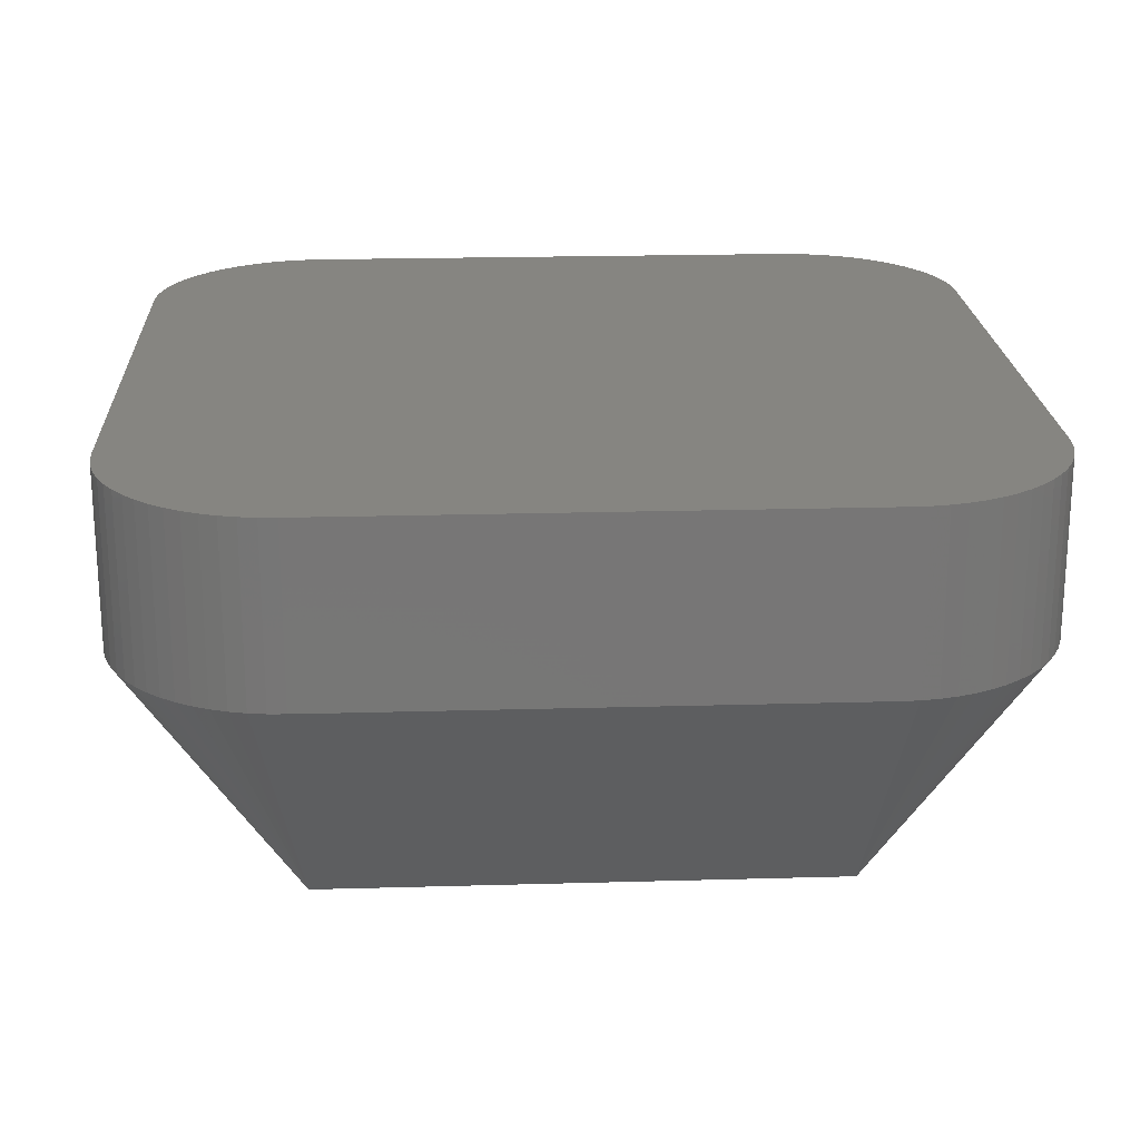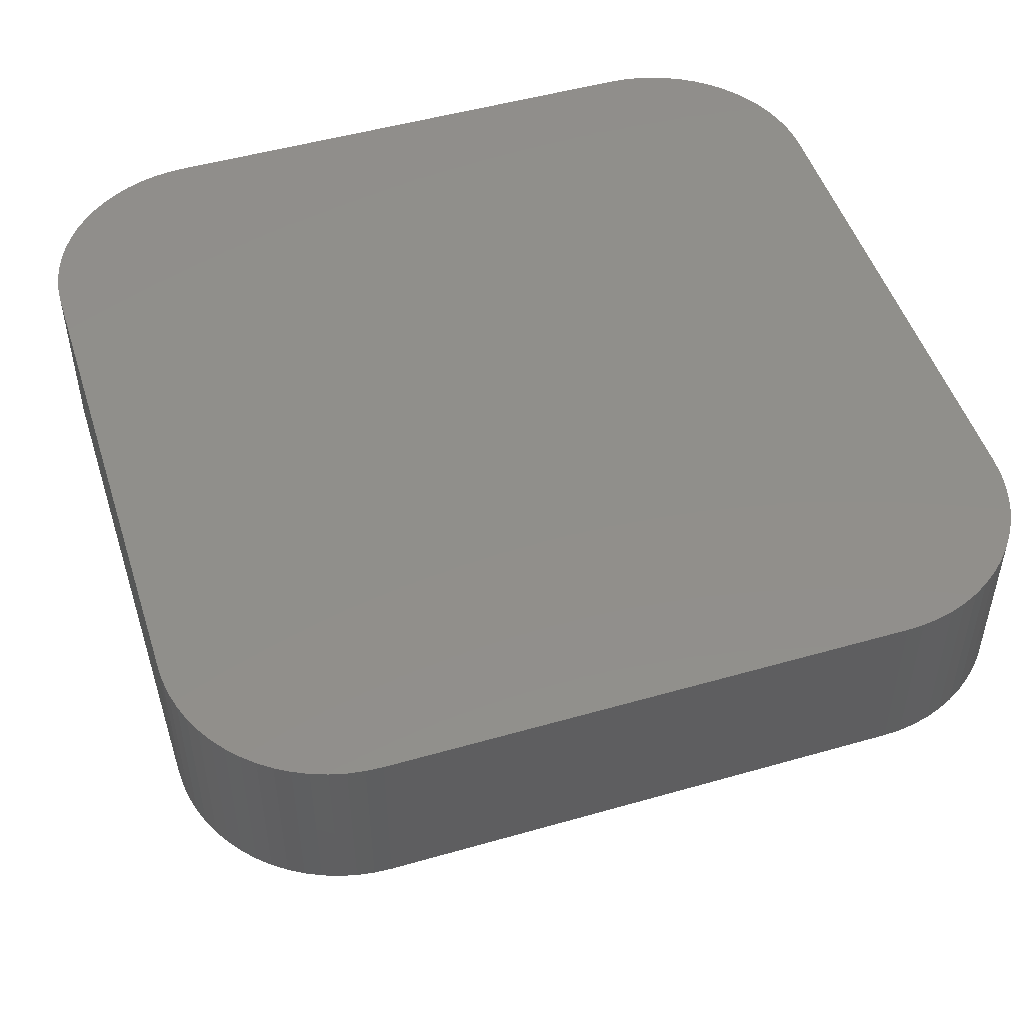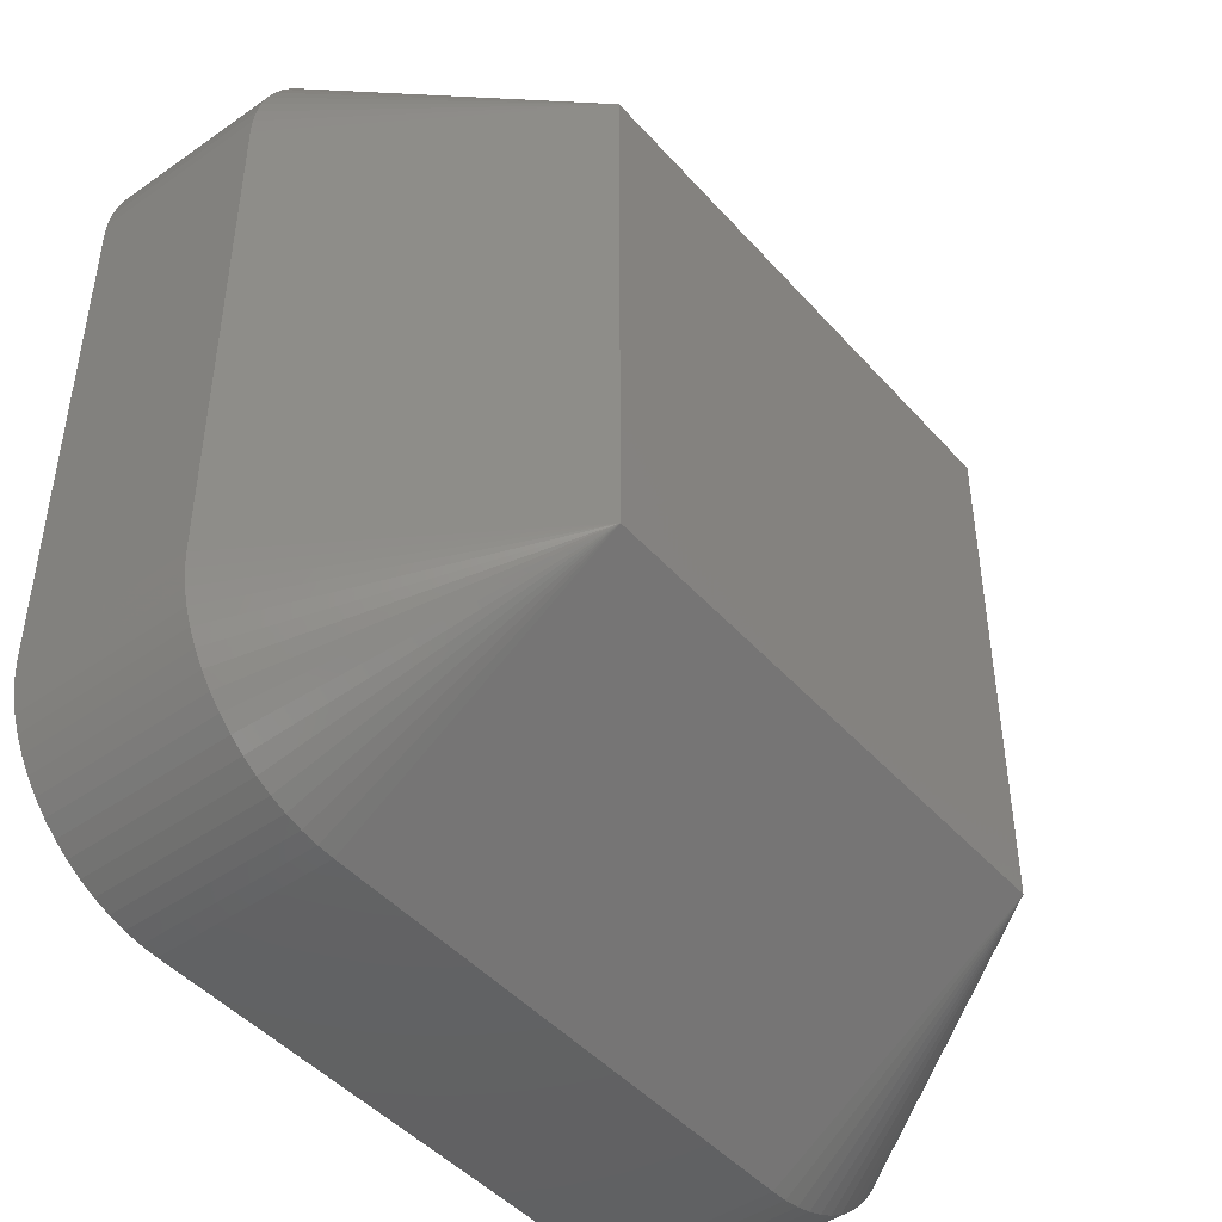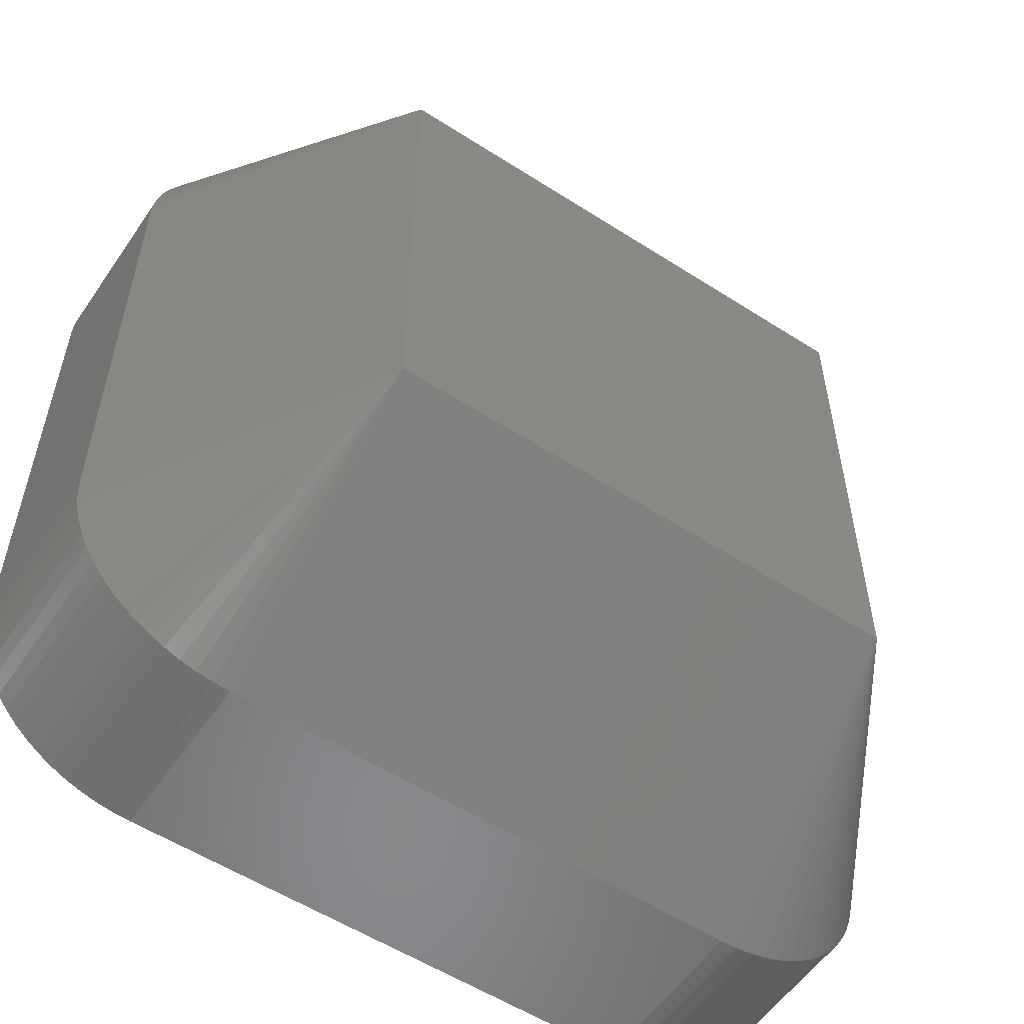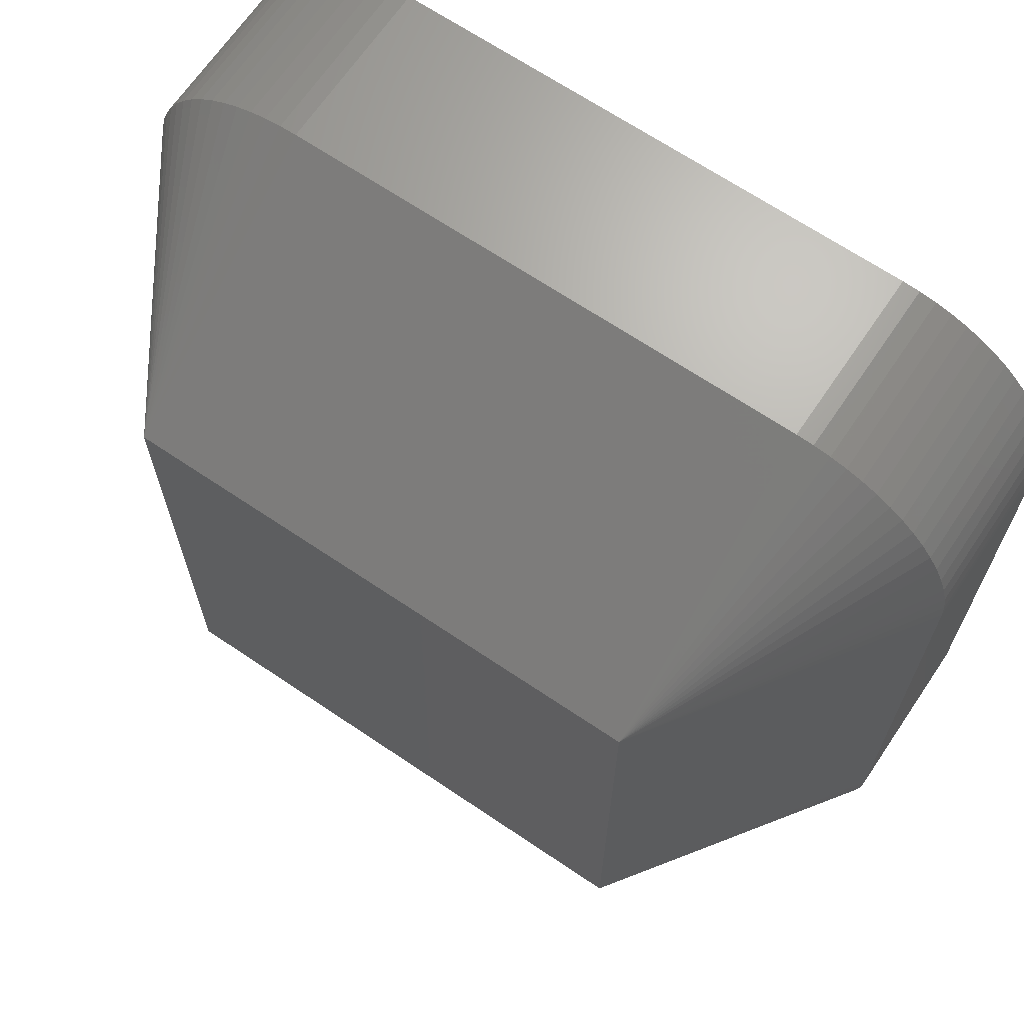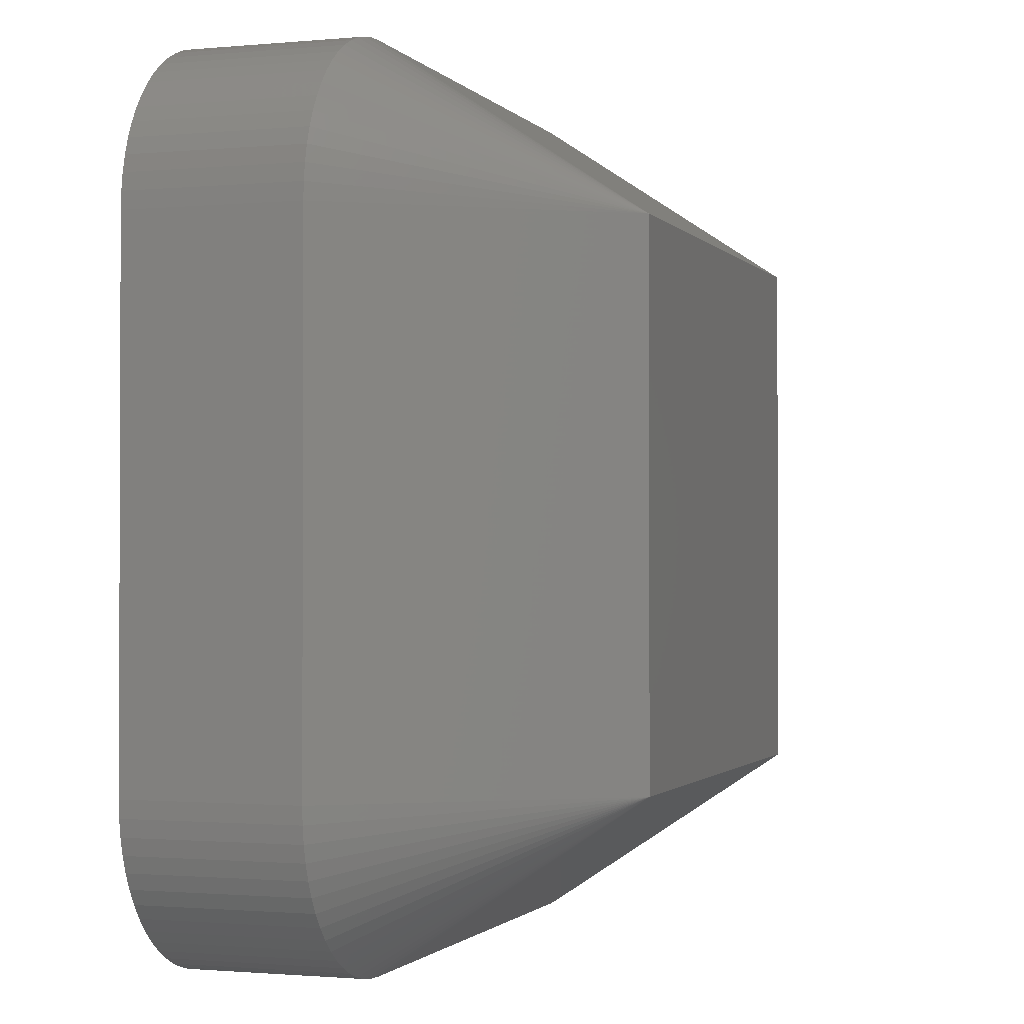
<metadata>
{"format":"stl","ext":"stl","renderer":"f3d","projection":"perspective","resolution":1024,"background":"white","views":[{"elev":21.1,"azim":177.1,"up":"+Z"},{"elev":49.5,"azim":162.4,"up":"+Z"},{"elev":-45.9,"azim":128.8,"up":"+Y"},{"elev":-55.8,"azim":146.0,"up":"+Y"},{"elev":67.3,"azim":-145.9,"up":"+Y"},{"elev":-1.2,"azim":108.8,"up":"+Y"}]}
</metadata>
<code>
# stl→obj: 140 verts, 276 faces
v 8 32 0
v 0.03852 32.78 12
v 0.1537 33.56 12
v 8 0 12
v 32 0 20.1
v 8 0 20.1
v 32 0 12
v 8 8 0
v 32 32 0
v 32 8 0
v 32.78 0.03852 12
v 33.56 0.1537 20.1
v 32.78 0.03852 20.1
v 33.56 0.1537 12
v 32 40 12
v 8 40 20.1
v 32 40 20.1
v 8 40 12
v 7.216 0.03852 12
v 6.439 0.1537 12
v 2.343 37.66 12
v 2.925 38.18 12
v 5.678 0.3445 12
v 4.939 0.609 12
v 7.216 39.96 12
v 37.66 2.343 12
v 38.18 2.925 12
v 35.77 0.9446 12
v 36.44 1.348 12
v 38.18 37.08 12
v 37.66 37.66 12
v 0.9446 4.229 12
v 0.609 4.939 12
v 0.9446 35.77 12
v 1.348 36.44 20.1
v 1.348 36.44 12
v 0.9446 35.77 20.1
v 6.439 39.85 20.1
v 7.216 39.96 20.1
v 6.439 39.85 12
v 0.03852 7.216 12
v 0 8 12
v 38.65 3.555 12
v 1.816 2.925 12
v 1.348 3.555 12
v 40 8 20.1
v 40 32 12
v 40 32 20.1
v 40 8 12
v 7.216 0.03852 20.1
v 0 8 20.1
v 0.03852 7.216 20.1
v 37.08 1.816 12
v 0 32 12
v 0.03852 32.78 20.1
v 0 32 20.1
v 39.66 34.32 12
v 39.39 35.06 12
v 39.39 4.939 12
v 39.66 5.678 12
v 4.229 0.9446 12
v 4.939 0.609 20.1
v 4.229 0.9446 20.1
v 2.925 1.816 12
v 3.555 1.348 20.1
v 2.925 1.816 20.1
v 3.555 1.348 12
v 39.06 4.229 20.1
v 39.39 4.939 20.1
v 39.06 4.229 12
v 0.1537 6.439 12
v 34.32 0.3445 12
v 35.06 0.609 12
v 37.66 2.343 20.1
v 38.18 2.925 20.1
v 39.96 7.216 20.1
v 39.96 7.216 12
v 34.32 0.3445 20.1
v 0.609 35.06 12
v 39.66 34.32 20.1
v 39.39 35.06 20.1
v 1.816 37.08 20.1
v 1.816 37.08 12
v 33.56 39.85 12
v 32.78 39.96 12
v 32.78 39.96 20.1
v 33.56 39.85 20.1
v 39.96 32.78 12
v 39.85 33.56 12
v 3.555 38.65 12
v 4.229 39.06 12
v 39.06 35.77 12
v 38.65 36.44 12
v 3.555 38.65 20.1
v 4.229 39.06 20.1
v 5.678 39.66 20.1
v 5.678 39.66 12
v 39.66 5.678 20.1
v 39.85 6.439 12
v 39.85 6.439 20.1
v 39.96 32.78 20.1
v 39.85 33.56 20.1
v 39.06 35.77 20.1
v 2.343 2.343 12
v 6.439 0.1537 20.1
v 37.08 1.816 20.1
v 36.44 38.65 12
v 35.77 39.06 20.1
v 36.44 38.65 20.1
v 35.77 39.06 12
v 0.3445 34.32 12
v 34.32 39.66 12
v 38.65 36.44 20.1
v 38.18 37.08 20.1
v 35.06 39.39 12
v 35.06 39.39 20.1
v 2.343 37.66 20.1
v 2.925 38.18 20.1
v 1.348 3.555 20.1
v 1.816 2.925 20.1
v 34.32 39.66 20.1
v 0.3445 5.678 12
v 0.1537 33.56 20.1
v 0.609 35.06 20.1
v 35.06 0.609 20.1
v 0.3445 34.32 20.1
v 4.939 39.39 12
v 5.678 0.3445 20.1
v 36.44 1.348 20.1
v 0.3445 5.678 20.1
v 0.609 4.939 20.1
v 37.08 38.18 12
v 37.08 38.18 20.1
v 37.66 37.66 20.1
v 2.343 2.343 20.1
v 0.1537 6.439 20.1
v 4.939 39.39 20.1
v 38.65 3.555 20.1
v 35.77 0.9446 20.1
v 0.9446 4.229 20.1
f 1 2 3
f 4 5 6
f 5 4 7
f 8 9 10
f 9 8 1
f 11 12 13
f 12 11 14
f 15 16 17
f 16 15 18
f 8 7 4
f 7 8 10
f 19 20 8
f 1 21 22
f 23 24 8
f 1 25 18
f 26 10 27
f 28 10 29
f 30 9 31
f 32 33 8
f 34 35 36
f 35 34 37
f 25 38 39
f 38 25 40
f 41 42 8
f 27 10 43
f 44 45 8
f 46 47 48
f 47 46 49
f 19 6 50
f 6 19 4
f 41 51 42
f 51 41 52
f 29 10 53
f 53 10 26
f 9 18 15
f 18 9 1
f 54 55 2
f 55 54 56
f 57 9 58
f 42 56 54
f 56 42 51
f 59 10 60
f 49 9 47
f 9 49 10
f 61 62 63
f 62 61 24
f 64 65 66
f 65 64 67
f 68 59 69
f 59 68 70
f 20 23 8
f 71 41 8
f 67 63 65
f 63 67 61
f 72 10 73
f 73 10 28
f 14 10 72
f 74 27 75
f 27 74 26
f 76 49 46
f 49 76 77
f 43 10 70
f 14 78 12
f 78 14 72
f 1 79 34
f 80 58 81
f 58 80 57
f 36 82 83
f 82 36 35
f 84 9 85
f 84 86 87
f 86 84 85
f 1 54 2
f 88 9 89
f 1 90 91
f 92 9 93
f 91 94 95
f 94 91 90
f 7 13 5
f 13 7 11
f 40 96 38
f 96 40 97
f 98 99 100
f 99 98 60
f 45 32 8
f 101 89 102
f 89 101 88
f 8 54 1
f 54 8 42
f 81 92 103
f 92 81 58
f 104 44 8
f 67 64 8
f 4 19 8
f 20 50 105
f 50 20 19
f 53 74 106
f 74 53 26
f 11 7 10
f 11 10 14
f 48 88 101
f 88 48 47
f 107 108 109
f 108 107 110
f 1 40 25
f 1 22 90
f 1 111 79
f 112 9 84
f 1 83 21
f 85 17 86
f 17 85 15
f 85 9 15
f 113 30 114
f 30 113 93
f 110 9 115
f 110 116 108
f 116 110 115
f 93 9 30
f 89 9 57
f 47 9 88
f 22 117 118
f 117 22 21
f 58 9 92
f 44 119 45
f 119 44 120
f 60 10 99
f 115 121 116
f 121 115 112
f 70 10 59
f 122 71 8
f 33 122 8
f 2 123 3
f 123 2 55
f 18 39 16
f 39 18 25
f 79 37 34
f 37 79 124
f 61 67 8
f 24 61 8
f 72 125 78
f 125 72 73
f 111 124 79
f 124 111 126
f 1 91 127
f 1 97 40
f 1 127 97
f 1 3 111
f 102 57 80
f 57 102 89
f 3 126 111
f 126 3 123
f 1 36 83
f 1 34 36
f 69 60 98
f 60 69 59
f 24 128 62
f 128 24 23
f 29 106 129
f 106 29 53
f 33 130 122
f 130 33 131
f 132 9 107
f 132 109 133
f 109 132 107
f 90 118 94
f 118 90 22
f 103 93 113
f 93 103 92
f 83 117 21
f 117 83 82
f 114 31 134
f 31 114 30
f 99 10 77
f 77 10 49
f 104 120 44
f 120 104 135
f 23 105 128
f 105 23 20
f 100 77 76
f 77 100 99
f 104 66 135
f 66 104 64
f 64 104 8
f 71 52 41
f 52 71 136
f 97 137 96
f 137 97 127
f 127 95 137
f 95 127 91
f 17 48 101
f 48 17 46
f 17 101 102
f 5 46 17
f 17 102 80
f 46 5 76
f 17 80 81
f 76 5 100
f 17 81 103
f 100 5 98
f 17 103 113
f 98 5 69
f 17 113 114
f 69 5 68
f 17 114 134
f 68 5 138
f 17 134 133
f 138 5 75
f 17 133 109
f 75 5 74
f 17 109 108
f 74 5 106
f 17 108 116
f 106 5 129
f 17 116 121
f 129 5 139
f 17 121 87
f 139 5 125
f 17 87 86
f 125 5 78
f 78 5 12
f 12 5 13
f 16 5 17
f 16 6 5
f 56 16 39
f 16 56 6
f 56 39 38
f 51 6 56
f 56 38 96
f 6 51 50
f 56 96 137
f 50 51 105
f 56 137 95
f 105 51 128
f 56 95 94
f 128 51 62
f 56 94 118
f 62 51 63
f 56 118 117
f 63 51 65
f 56 117 82
f 65 51 66
f 56 82 35
f 66 51 135
f 56 35 37
f 135 51 120
f 56 37 124
f 120 51 119
f 56 124 126
f 119 51 140
f 56 126 123
f 140 51 131
f 56 123 55
f 131 51 130
f 130 51 136
f 136 51 52
f 115 9 112
f 107 9 110
f 31 133 134
f 133 31 132
f 31 9 132
f 112 87 121
f 87 112 84
f 122 136 71
f 136 122 130
f 28 129 139
f 129 28 29
f 32 131 33
f 131 32 140
f 138 70 68
f 70 138 43
f 45 140 32
f 140 45 119
f 75 43 138
f 43 75 27
f 73 139 125
f 139 73 28

</code>
